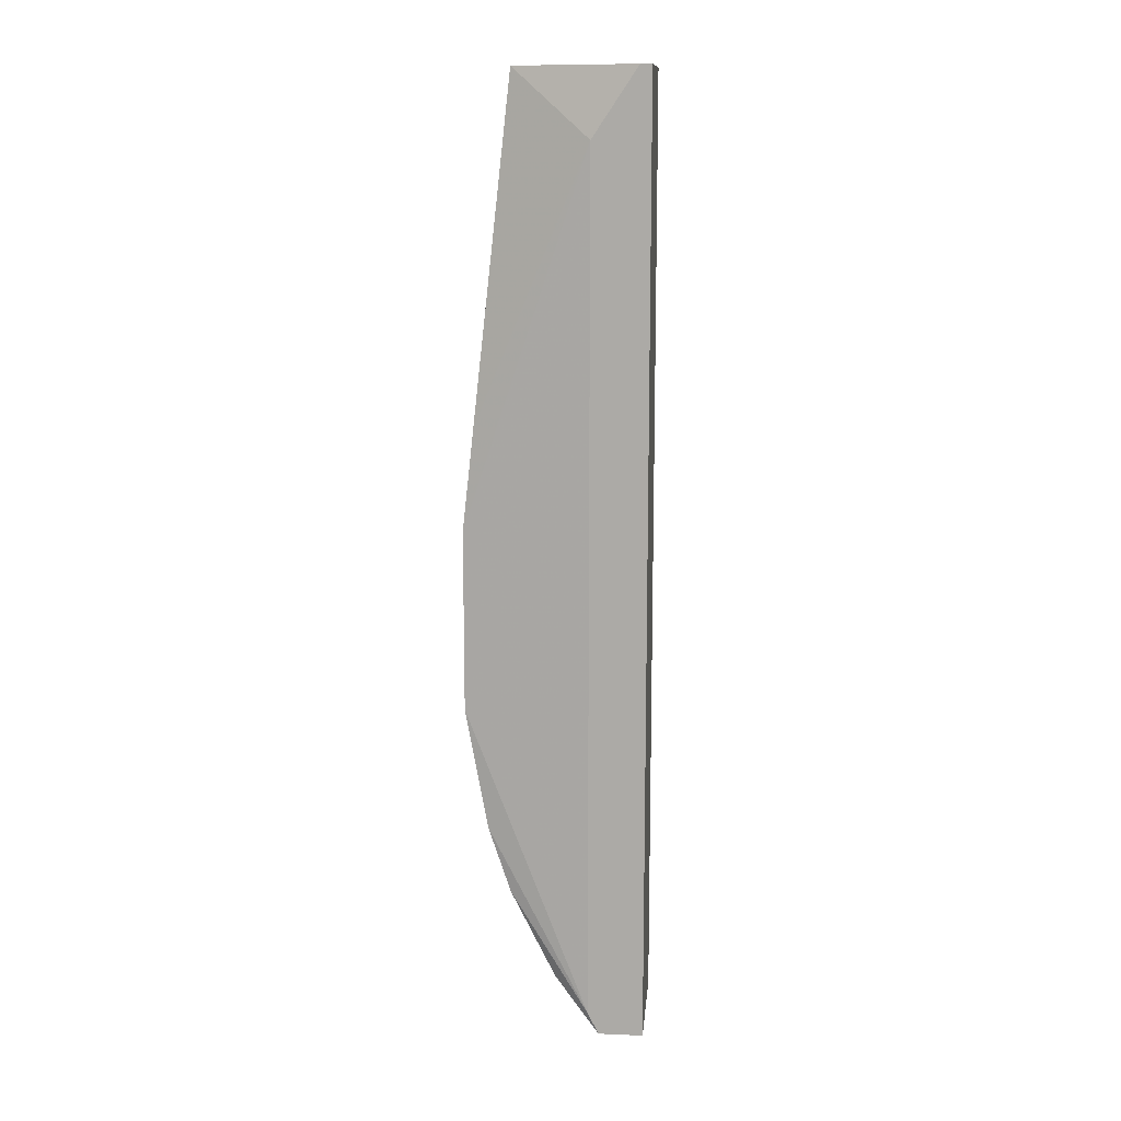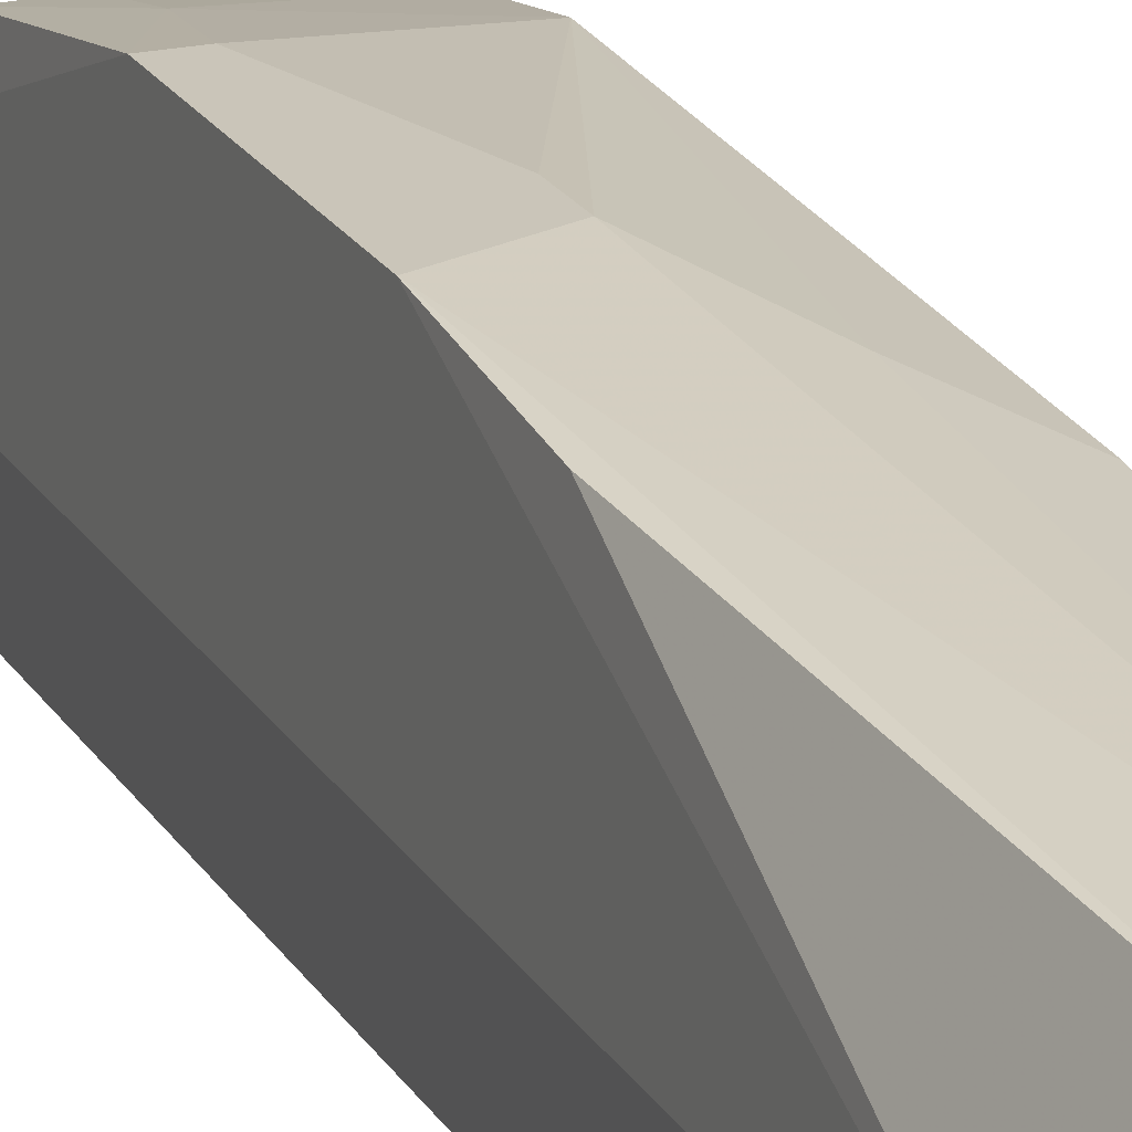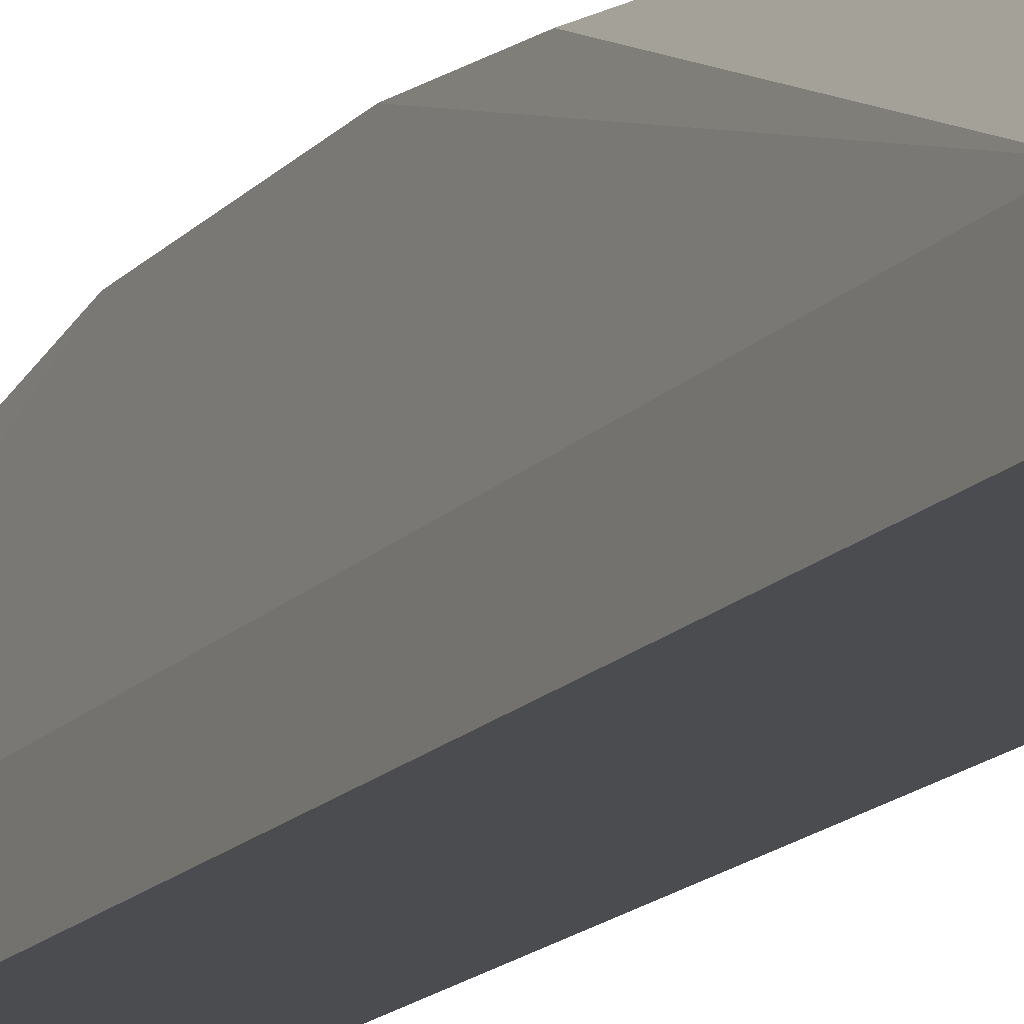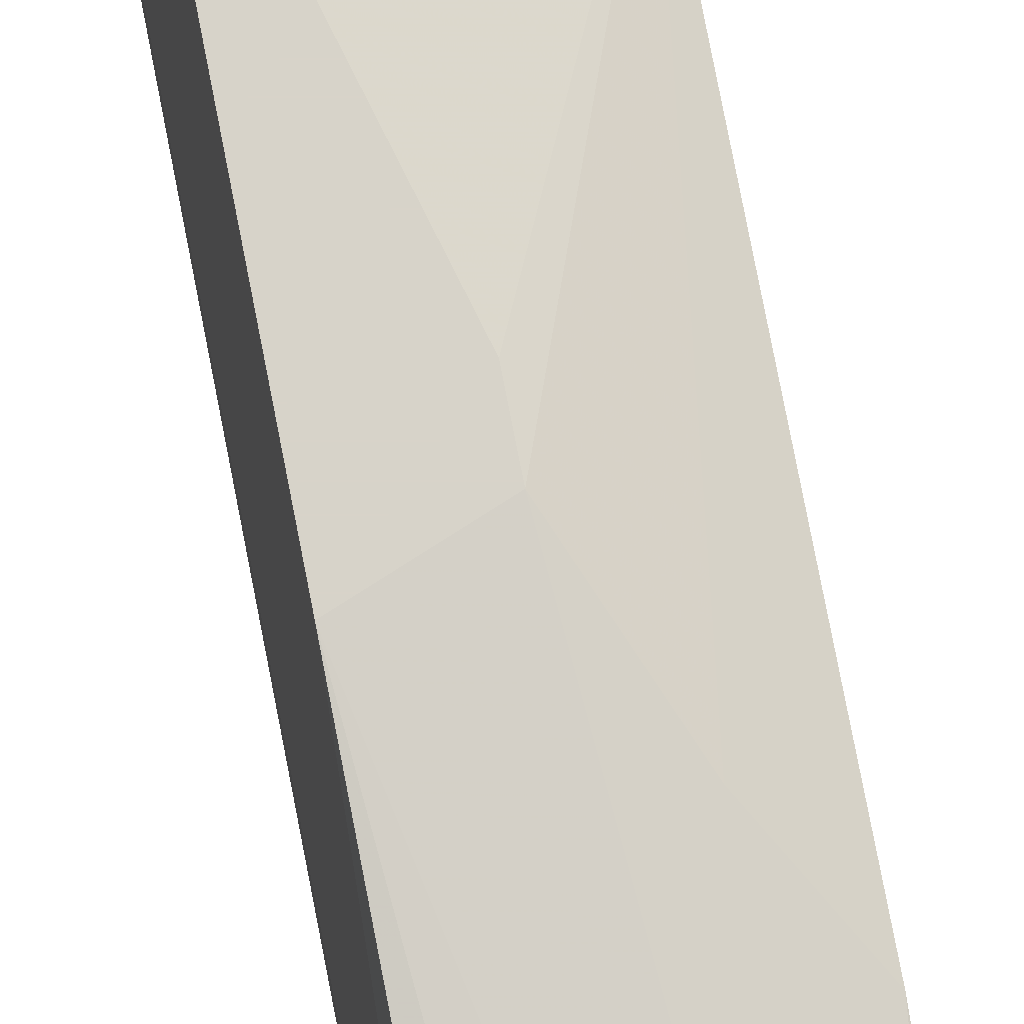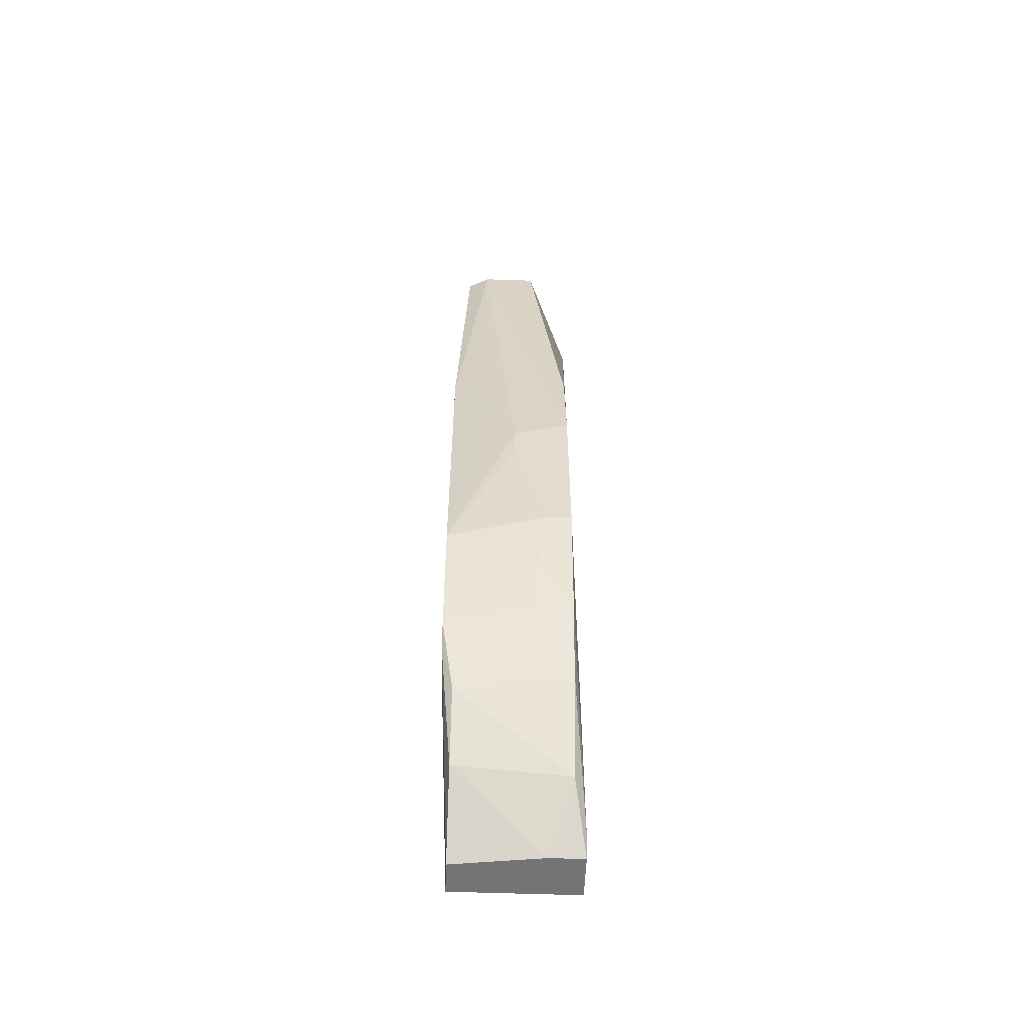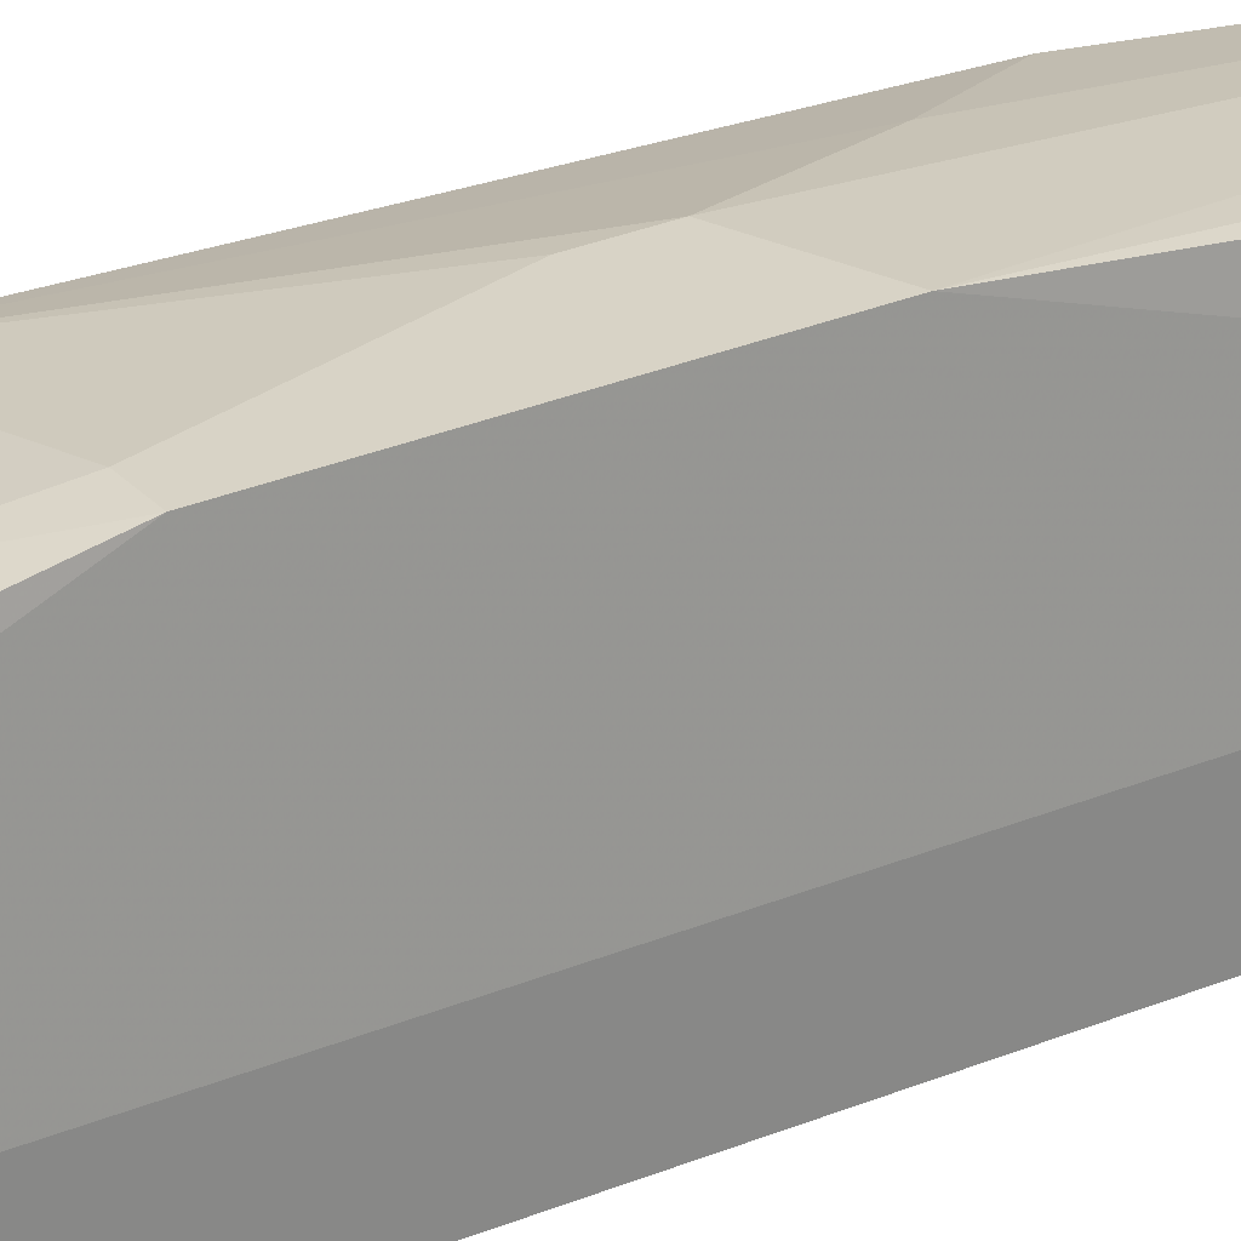
<metadata>
{"format":"obj","ext":"obj","renderer":"f3d","projection":"perspective","resolution":1024,"background":"white","views":[{"elev":12.9,"azim":-84.7,"up":"+Z"},{"elev":20.6,"azim":-22.1,"up":"+Y"},{"elev":-15.1,"azim":-25.6,"up":"+Y"},{"elev":76.1,"azim":-11.0,"up":"+Y"},{"elev":-56.2,"azim":177.9,"up":"+Z"},{"elev":28.2,"azim":-122.7,"up":"+Y"}]}
</metadata>
<code>
v -0.002273 0.008932 -0.03305
v -0.002273 0.008932 -0.04164
v -0.002273 0.007857 -0.04755
v -0.002273 0.004634 -0.05507
v -0.002273 0.006782 -0.05077
v -0.002273 0.008394 -0.02821
v 0.003098 0.006244 -0.05131
v 0.003098 0.006244 -0.01209
v 0.003098 0.004634 -0.05453
v 0.003098 0.000335 -0.05776
v 0.003098 0.000335 -0.01209
v 0.003098 0.001948 -0.05776
v 0.002023 0.006782 -0.01209
v 0.002023 0.008394 -0.03036
v 0.003636 0.006244 -0.04915
v 0.003636 0.006244 -0.02553
v 0.003636 0.007857 -0.02768
v 0.003636 0.007857 -0.04593
v 0.003636 0.006782 -0.04915
v 0.003636 0.00732 -0.04809
v 0.003636 0.008394 -0.04271
v -0.000662 0.007857 -0.04755
v -0.000662 0.006782 -0.01209
v -0.000662 0.008394 -0.04486
v -0.002812 0.000873 -0.01209
v -0.002812 0.002484 -0.05776
v -0.002812 0.000335 -0.05776
v -0.002812 0.000335 -0.01209
v -0.002812 0.003023 -0.05668
v -0.002812 0.003023 -0.01532
v -0.001199 0.008932 -0.04164
v -0.001199 0.006782 -0.05077
v -0.001199 0.002484 -0.05776
v 0.000949 0.005708 -0.05292
v 0.000412 0.008932 -0.03412
v 0.000412 0.008932 -0.03572
f 30 1 2
f 1 36 2
f 23 1 6
f 1 30 6
f 13 1 23
f 1 13 35
f 36 1 35
f 3 2 24
f 2 3 29
f 2 31 24
f 30 2 29
f 2 36 31
f 29 3 5
f 3 32 5
f 22 3 24
f 32 3 22
f 4 29 5
f 34 4 5
f 4 9 33
f 9 4 34
f 4 26 29
f 26 4 33
f 32 34 5
f 30 23 6
f 9 7 20
f 7 9 34
f 7 32 20
f 32 7 34
f 13 11 8
f 8 11 16
f 17 13 8
f 17 8 16
f 12 9 19
f 9 12 33
f 19 9 20
f 11 10 16
f 28 10 11
f 10 12 19
f 10 26 12
f 16 10 15
f 10 19 15
f 27 26 10
f 28 27 10
f 28 11 13
f 12 26 33
f 13 17 14
f 35 13 14
f 28 13 23
f 17 21 14
f 21 35 14
f 19 16 15
f 18 17 16
f 18 16 19
f 17 18 21
f 18 19 20
f 22 18 20
f 21 18 24
f 18 22 24
f 32 22 20
f 31 21 24
f 36 21 31
f 21 36 35
f 28 23 25
f 23 30 25
f 30 28 25
f 26 27 28
f 26 28 30
f 26 30 29

</code>
